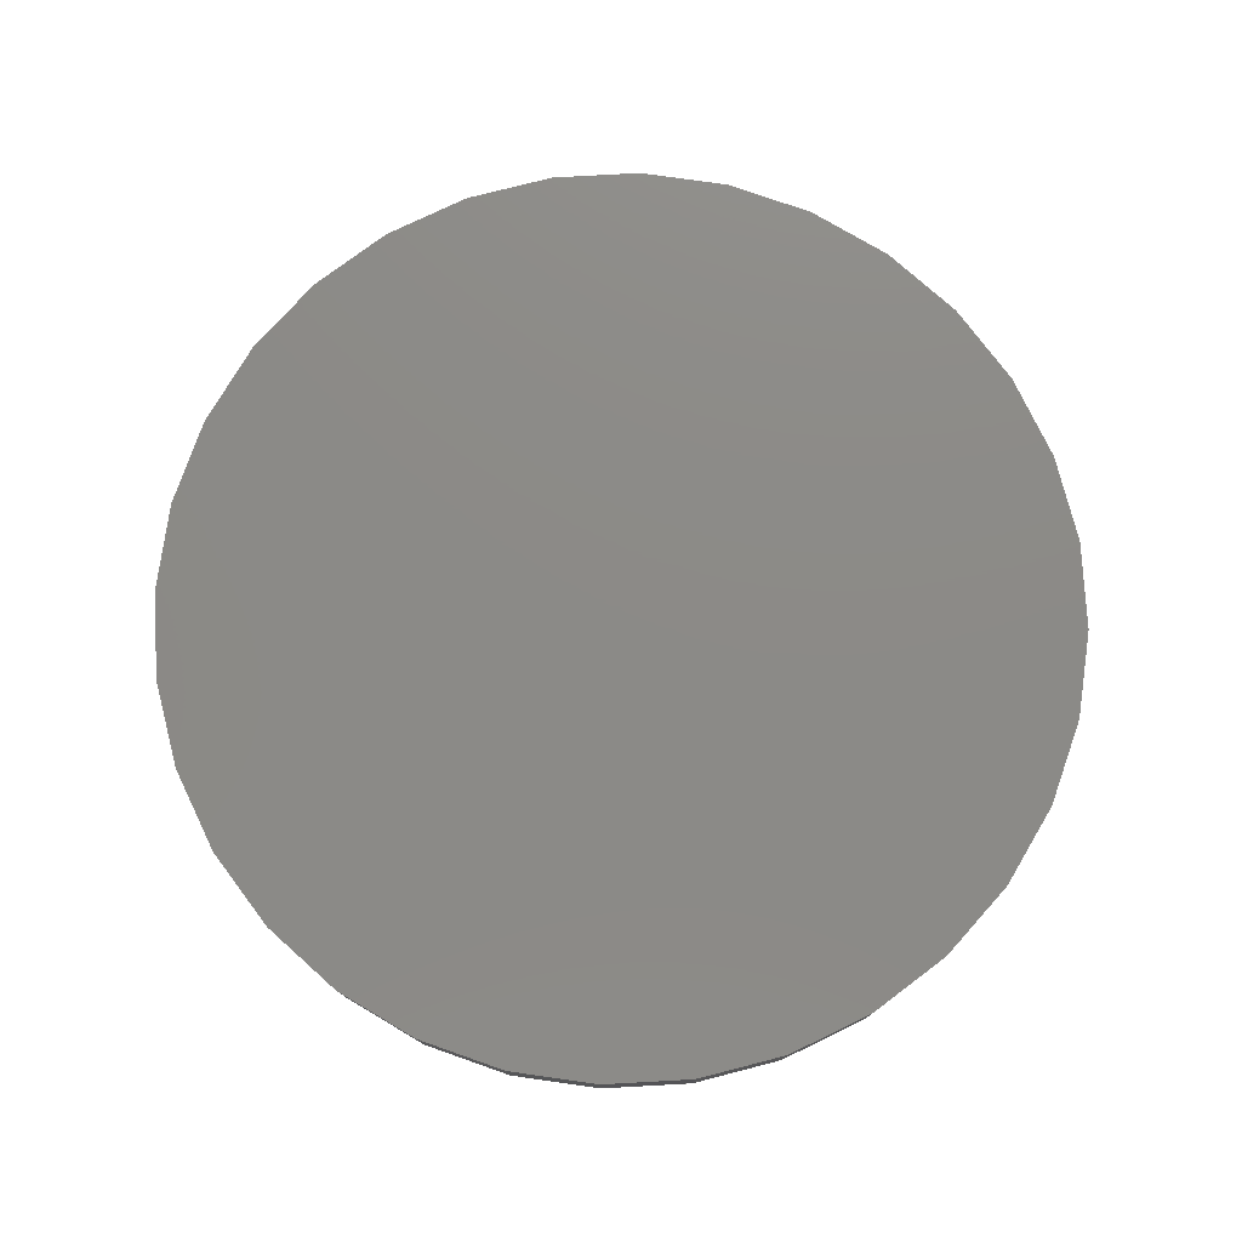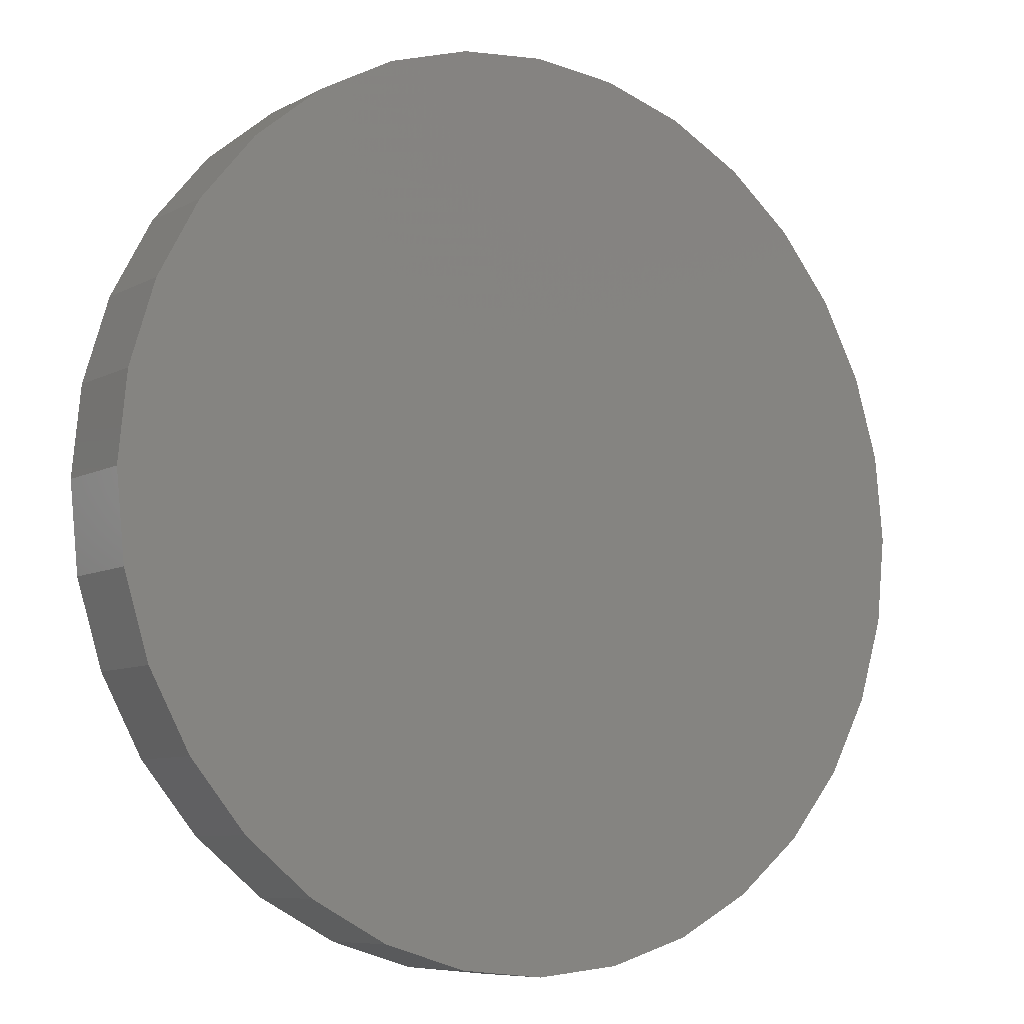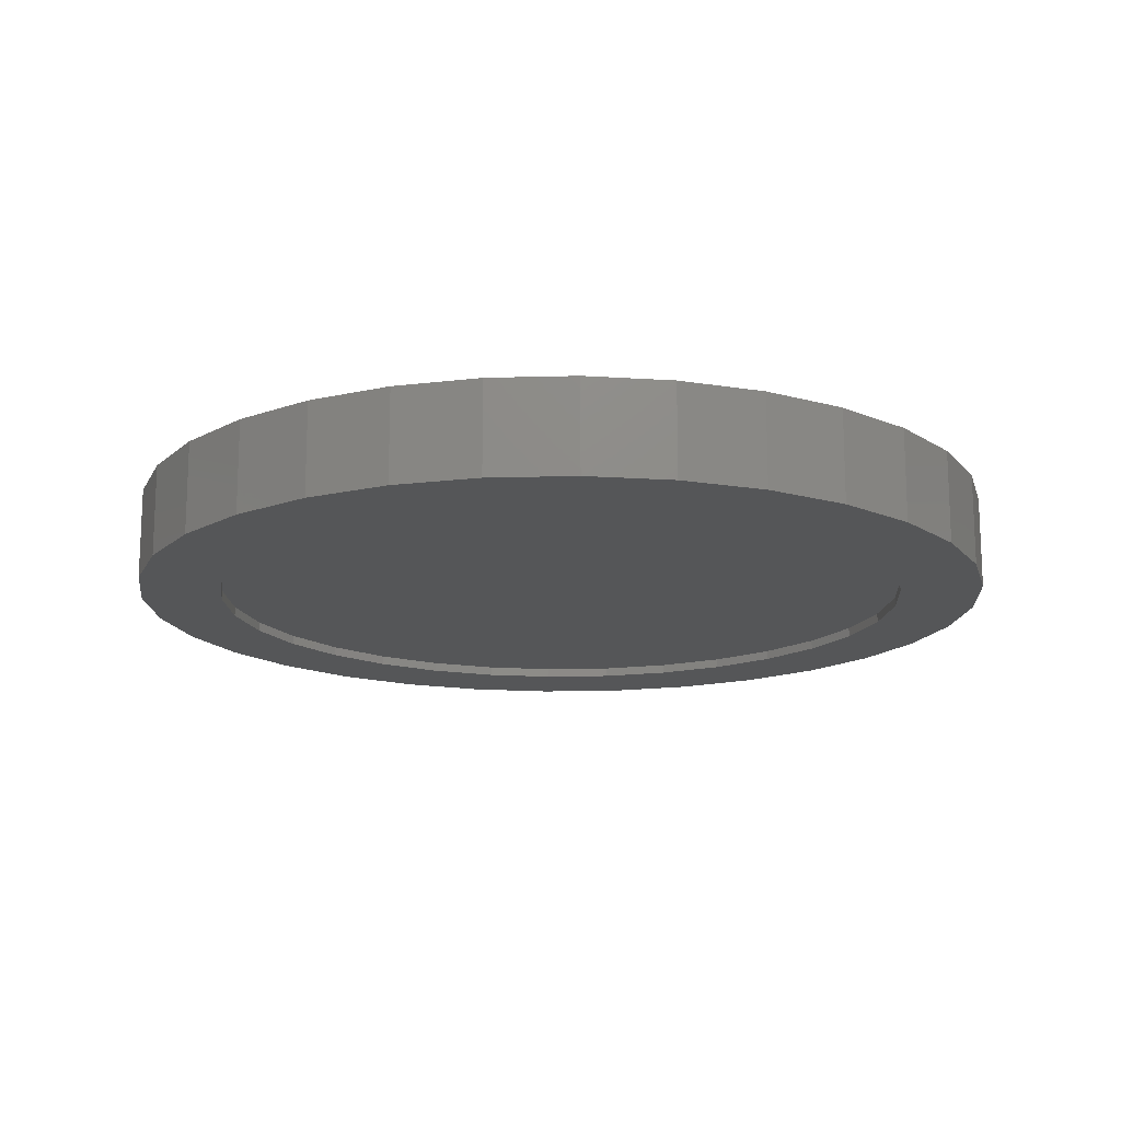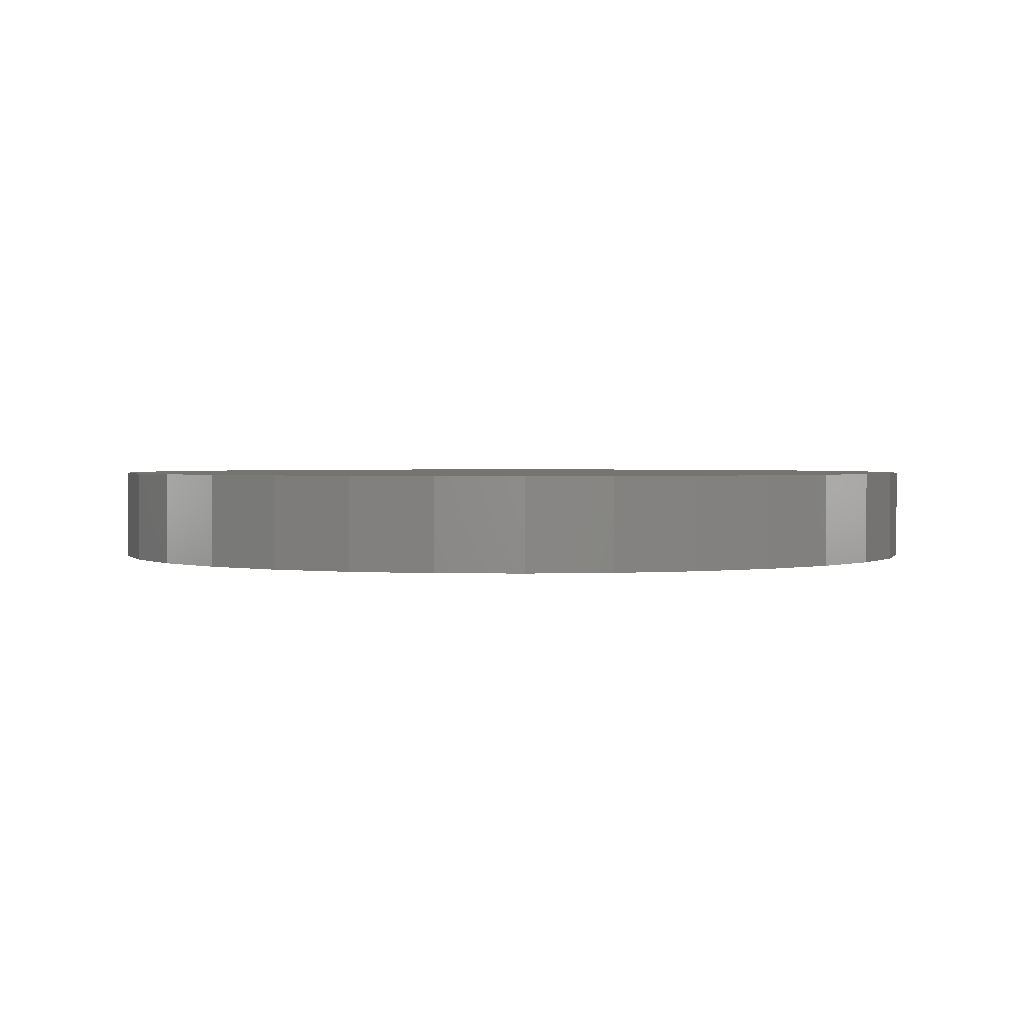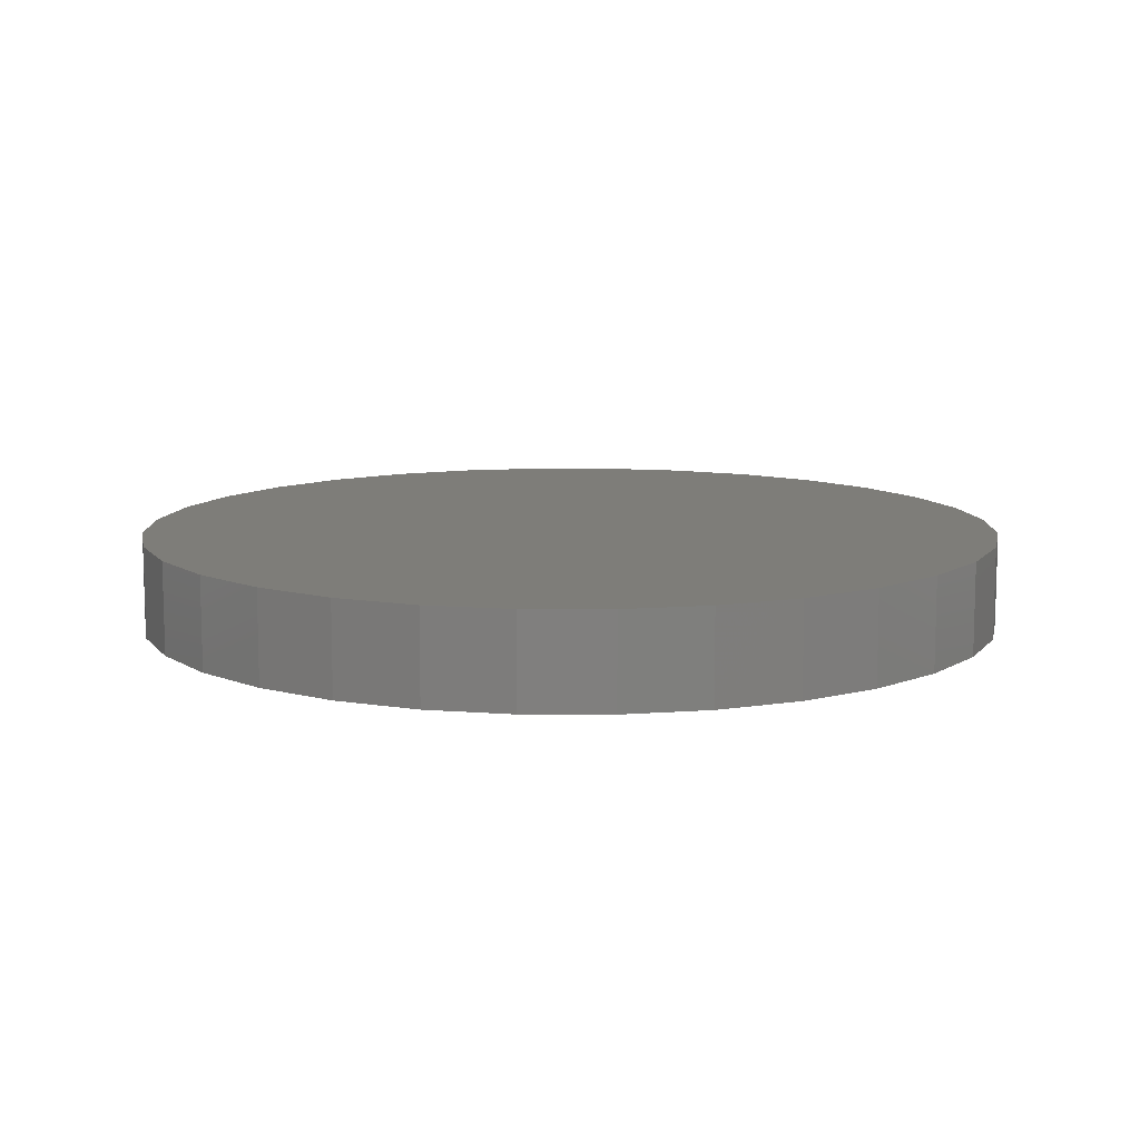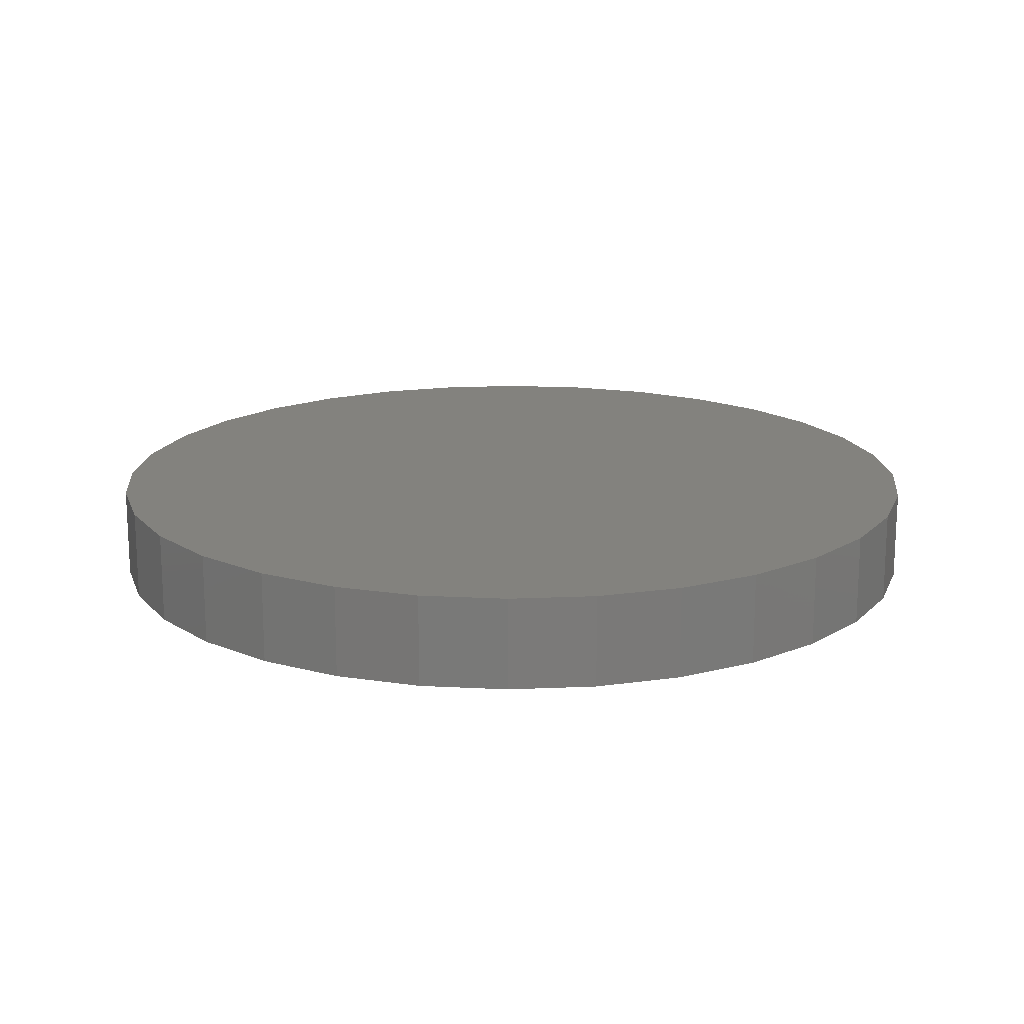
<metadata>
{"format":"stl","ext":"stl","renderer":"f3d","projection":"perspective","resolution":1024,"background":"white","views":[{"elev":77.3,"azim":13.7,"up":"+Z"},{"elev":-7.9,"azim":-34.6,"up":"+Y"},{"elev":-15.6,"azim":87.7,"up":"+Z"},{"elev":1.6,"azim":-35.3,"up":"+Z"},{"elev":10.4,"azim":-5.3,"up":"+Z"},{"elev":16.8,"azim":79.3,"up":"+Z"}]}
</metadata>
<code>
# stl→obj: 128 verts, 252 faces
v -0.1093 -0.5891 0
v 0.007895 -0.6007 0
v -0.4039 -0.6164 0
v 0.1251 -0.5891 0
v 0.4197 -0.6164 0
v 0.007895 0.6007 0
v -0.1093 0.5891 0
v -0.4039 0.6164 0
v -0.2758 0.6849 0
v -0.1367 0.727 0
v 0.007895 0.7413 0
v 0.1525 0.727 0
v 0.2916 0.6849 0
v 0.4197 0.6164 0
v 0.1251 0.5891 0
v 0.007895 -0.7413 0
v -0.1367 -0.727 0
v -0.2758 -0.6849 0
v 0.2916 -0.6849 0
v 0.1525 -0.727 0
v -0.3258 0.4994 0
v -0.5163 0.5242 0
v -0.222 0.5549 0
v -0.5812 0.1172 0
v -0.7191 0.1446 0
v -0.547 0.2299 0
v -0.677 0.2837 0
v -0.4915 0.3337 0
v -0.6085 0.4118 0
v -0.4168 0.4247 0
v -0.4915 -0.3337 0
v -0.677 -0.2837 0
v -0.547 -0.2299 0
v -0.7191 -0.1446 0
v -0.5812 -0.1172 0
v -0.7334 9.078e-17 0
v -0.5928 7.356e-17 0
v -0.222 -0.5549 0
v -0.5163 -0.5242 0
v -0.3258 -0.4994 0
v -0.6085 -0.4118 0
v -0.4168 -0.4247 0
v 0.3416 0.4994 0
v 0.2378 0.5549 0
v 0.5321 0.5242 0
v 0.597 0.1172 0
v 0.5628 0.2299 0
v 0.7349 0.1446 0
v 0.5073 0.3337 0
v 0.6928 0.2837 0
v 0.4326 0.4247 0
v 0.6242 0.4118 0
v 0.5073 -0.3337 0
v 0.5628 -0.2299 0
v 0.6928 -0.2837 0
v 0.597 -0.1172 0
v 0.7349 -0.1446 0
v 0.6086 0 0
v 0.7492 -1.816e-16 0
v 0.2378 -0.5549 0
v 0.3416 -0.4994 0
v 0.5321 -0.5242 0
v 0.4326 -0.4247 0
v 0.6242 -0.4118 0
v 0.1251 -0.5891 0.01562
v 0.2378 -0.5549 0.01562
v 0.3416 -0.4994 0.01562
v 0.4326 -0.4247 0.01562
v 0.5073 -0.3337 0.01562
v 0.5628 -0.2299 0.01562
v 0.597 -0.1172 0.01562
v 0.6086 0 0.01562
v 0.007895 -0.6007 0.01562
v -0.1093 -0.5891 0.01562
v -0.222 -0.5549 0.01562
v -0.3258 -0.4994 0.01562
v -0.4168 -0.4247 0.01562
v -0.4915 -0.3337 0.01562
v -0.547 -0.2299 0.01562
v -0.5812 -0.1172 0.01562
v -0.5928 7.356e-17 0.01562
v -0.1093 0.5891 0.01562
v -0.222 0.5549 0.01562
v -0.3258 0.4994 0.01562
v -0.4168 0.4247 0.01562
v -0.4915 0.3337 0.01562
v -0.547 0.2299 0.01562
v -0.5812 0.1172 0.01562
v 0.007895 0.6007 0.01562
v 0.1251 0.5891 0.01562
v 0.2378 0.5549 0.01562
v 0.3416 0.4994 0.01562
v 0.4326 0.4247 0.01562
v 0.5073 0.3337 0.01562
v 0.5628 0.2299 0.01562
v 0.597 0.1172 0.01562
v 0.7492 0 0.1562
v 0.7349 -0.1446 0.1562
v 0.6928 -0.2837 0.1562
v 0.6242 -0.4118 0.1562
v 0.5321 -0.5242 0.1562
v 0.4197 -0.6164 0.1562
v 0.2916 -0.6849 0.1562
v 0.1525 -0.727 0.1562
v 0.007895 -0.7413 0.1562
v -0.1367 -0.727 0.1562
v -0.2758 -0.6849 0.1562
v -0.4039 -0.6164 0.1562
v -0.5163 -0.5242 0.1562
v -0.6085 -0.4118 0.1562
v -0.677 -0.2837 0.1562
v -0.7191 -0.1446 0.1562
v -0.7334 9.078e-17 0.1562
v -0.7191 0.1446 0.1562
v -0.677 0.2837 0.1562
v -0.6085 0.4118 0.1562
v -0.5163 0.5242 0.1562
v -0.4039 0.6164 0.1562
v -0.2758 0.6849 0.1562
v -0.1367 0.727 0.1562
v 0.007895 0.7413 0.1562
v 0.1525 0.727 0.1562
v 0.2916 0.6849 0.1562
v 0.4197 0.6164 0.1562
v 0.5321 0.5242 0.1562
v 0.6242 0.4118 0.1562
v 0.6928 0.2837 0.1562
v 0.7349 0.1446 0.1562
f 1 2 3
f 2 4 5
f 6 7 8
f 6 8 9
f 6 9 10
f 6 10 11
f 6 11 12
f 6 12 13
f 6 13 14
f 6 14 15
f 16 17 18
f 16 18 3
f 16 3 2
f 16 2 5
f 16 5 19
f 16 19 20
f 21 22 23
f 23 22 8
f 23 8 7
f 24 25 26
f 26 25 27
f 26 27 28
f 28 27 29
f 28 29 30
f 30 29 22
f 30 22 21
f 31 32 33
f 33 32 34
f 33 34 35
f 35 34 36
f 35 36 37
f 37 36 25
f 37 25 24
f 1 3 38
f 38 3 39
f 38 39 40
f 40 39 41
f 40 41 42
f 42 41 32
f 42 32 31
f 43 44 45
f 45 44 15
f 45 15 14
f 46 47 48
f 48 47 49
f 48 49 50
f 50 49 51
f 50 51 52
f 52 51 43
f 52 43 45
f 53 54 55
f 55 54 56
f 55 56 57
f 57 56 58
f 57 58 59
f 59 58 46
f 59 46 48
f 4 60 5
f 5 60 61
f 5 61 62
f 62 61 63
f 62 63 64
f 64 63 53
f 64 53 55
f 2 65 4
f 4 65 66
f 4 66 60
f 60 66 67
f 60 67 61
f 61 67 68
f 61 68 63
f 63 68 69
f 63 69 53
f 53 69 70
f 53 70 54
f 54 70 71
f 54 71 56
f 56 71 72
f 56 72 58
f 65 2 73
f 73 2 1
f 73 1 74
f 74 1 38
f 74 38 75
f 75 38 40
f 75 40 76
f 76 40 42
f 76 42 77
f 77 42 31
f 77 31 78
f 78 31 33
f 78 33 79
f 79 33 35
f 79 35 80
f 80 35 37
f 80 37 81
f 6 82 7
f 7 82 83
f 7 83 23
f 23 83 84
f 23 84 21
f 21 84 85
f 21 85 30
f 30 85 86
f 30 86 28
f 28 86 87
f 28 87 26
f 26 87 88
f 26 88 24
f 24 88 81
f 24 81 37
f 82 6 89
f 89 6 15
f 89 15 90
f 90 15 44
f 90 44 91
f 91 44 43
f 91 43 92
f 92 43 51
f 92 51 93
f 93 51 49
f 93 49 94
f 94 49 47
f 94 47 95
f 95 47 46
f 95 46 96
f 96 46 58
f 96 58 72
f 59 97 57
f 57 97 98
f 57 98 55
f 55 98 99
f 55 99 64
f 64 99 100
f 64 100 62
f 62 100 101
f 62 101 5
f 5 101 102
f 5 102 19
f 19 102 103
f 19 103 20
f 20 103 104
f 20 104 16
f 16 104 105
f 16 105 17
f 17 105 106
f 17 106 18
f 18 106 107
f 18 107 3
f 3 107 108
f 3 108 39
f 39 108 109
f 39 109 41
f 41 109 110
f 41 110 32
f 32 110 111
f 32 111 34
f 34 111 112
f 34 112 36
f 36 112 113
f 36 113 25
f 25 113 114
f 25 114 27
f 27 114 115
f 27 115 29
f 29 115 116
f 29 116 22
f 22 116 117
f 22 117 8
f 8 117 118
f 8 118 9
f 9 118 119
f 9 119 10
f 10 119 120
f 10 120 11
f 11 120 121
f 11 121 12
f 12 121 122
f 12 122 13
f 13 122 123
f 13 123 14
f 14 123 124
f 14 124 45
f 45 124 125
f 45 125 52
f 52 125 126
f 52 126 50
f 50 126 127
f 50 127 48
f 48 127 128
f 48 128 59
f 59 128 97
f 120 122 121
f 122 120 123
f 123 120 119
f 123 119 124
f 124 119 118
f 124 118 125
f 125 118 117
f 125 117 126
f 126 117 116
f 126 116 127
f 127 116 115
f 127 115 128
f 128 115 114
f 128 114 97
f 97 114 113
f 97 113 98
f 98 113 112
f 98 112 99
f 99 112 111
f 99 111 100
f 100 111 110
f 100 110 101
f 101 110 109
f 101 109 102
f 102 109 108
f 102 108 103
f 103 108 107
f 103 107 104
f 104 107 106
f 104 106 105
f 71 96 72
f 81 88 80
f 80 88 87
f 80 87 79
f 79 87 86
f 79 86 78
f 78 86 85
f 78 85 77
f 77 85 84
f 77 84 76
f 76 84 83
f 76 83 75
f 75 83 82
f 75 82 74
f 74 82 89
f 74 89 73
f 73 89 90
f 73 90 65
f 65 90 91
f 65 91 66
f 66 91 92
f 66 92 67
f 67 92 93
f 67 93 68
f 68 93 94
f 68 94 69
f 69 94 95
f 69 95 70
f 70 95 96
f 70 96 71

</code>
